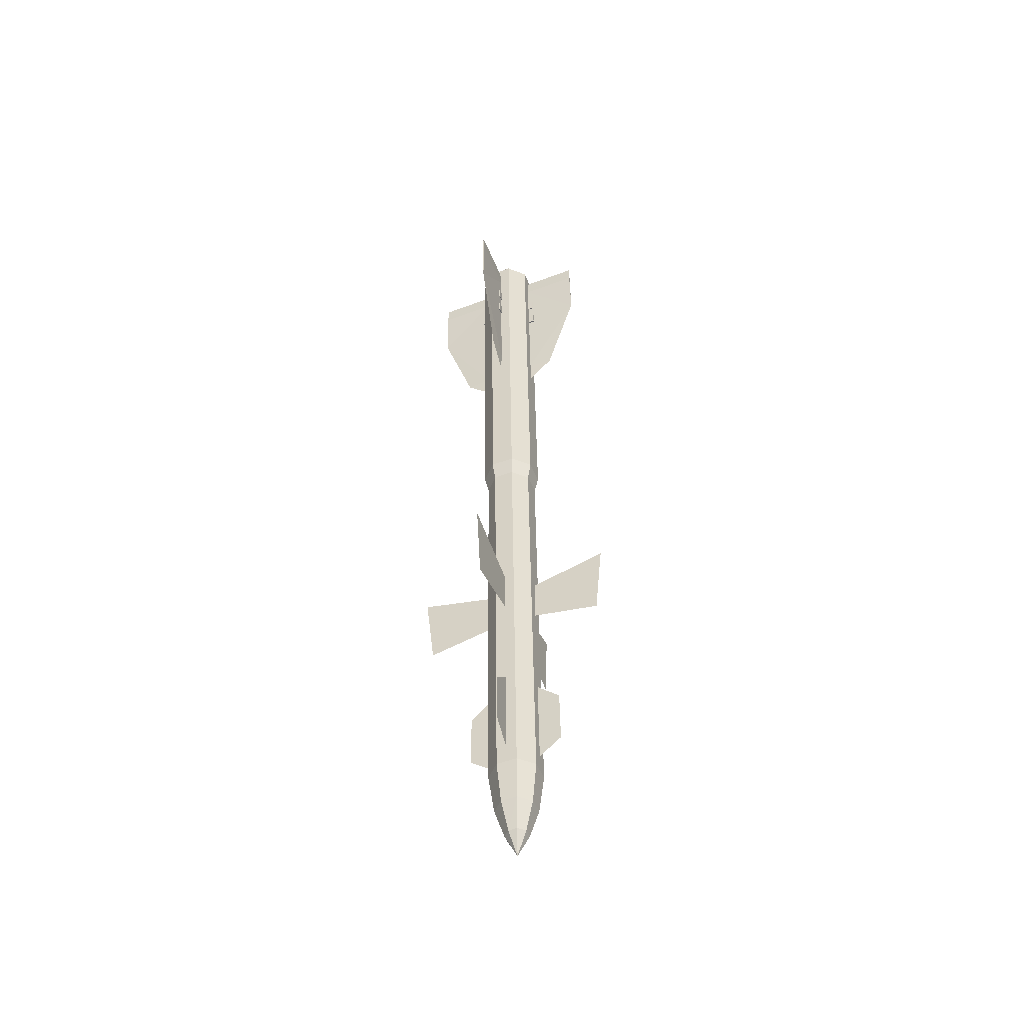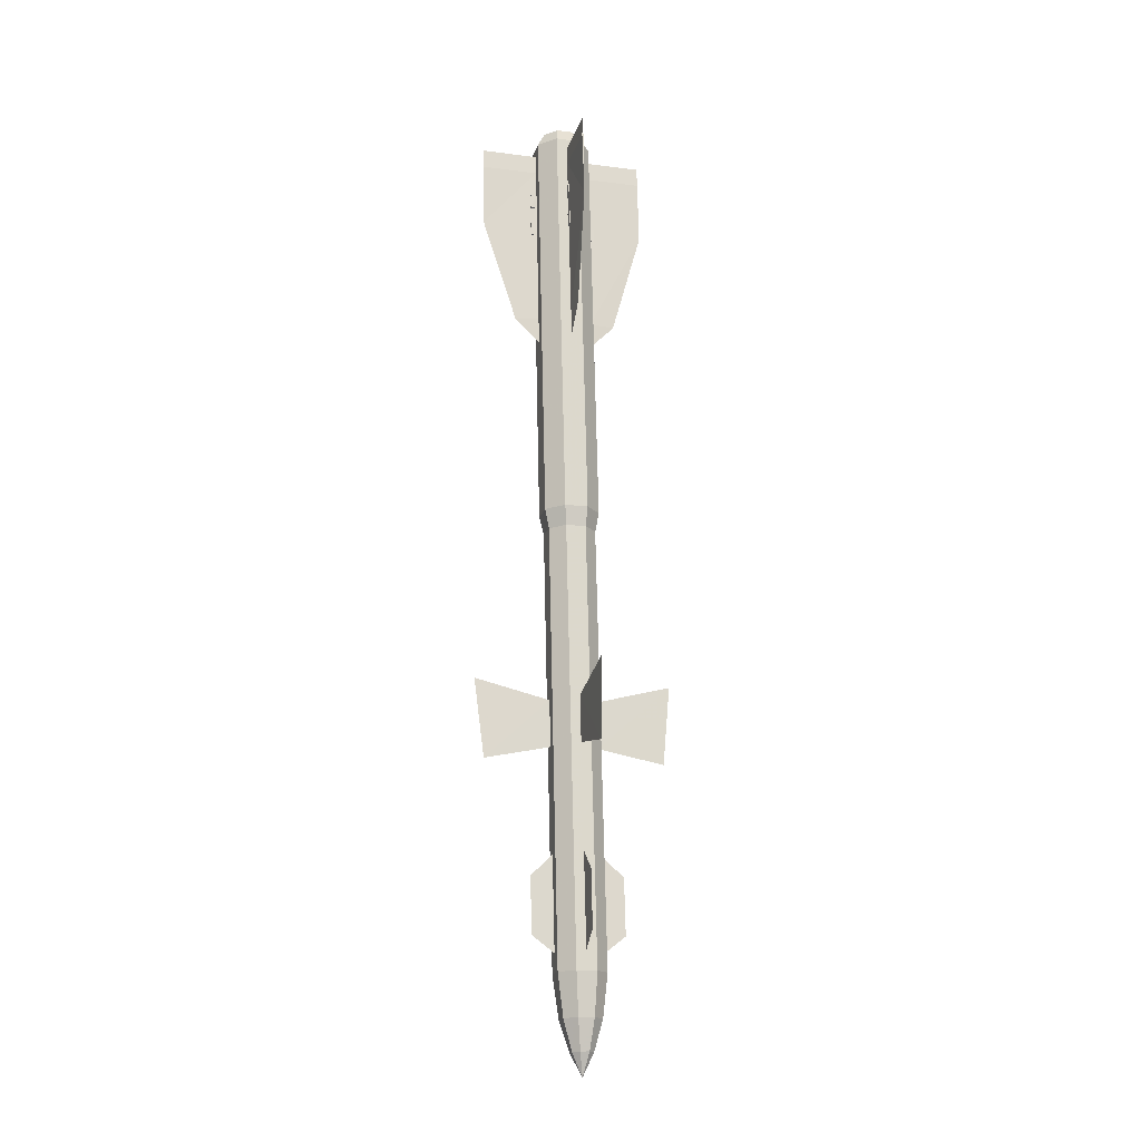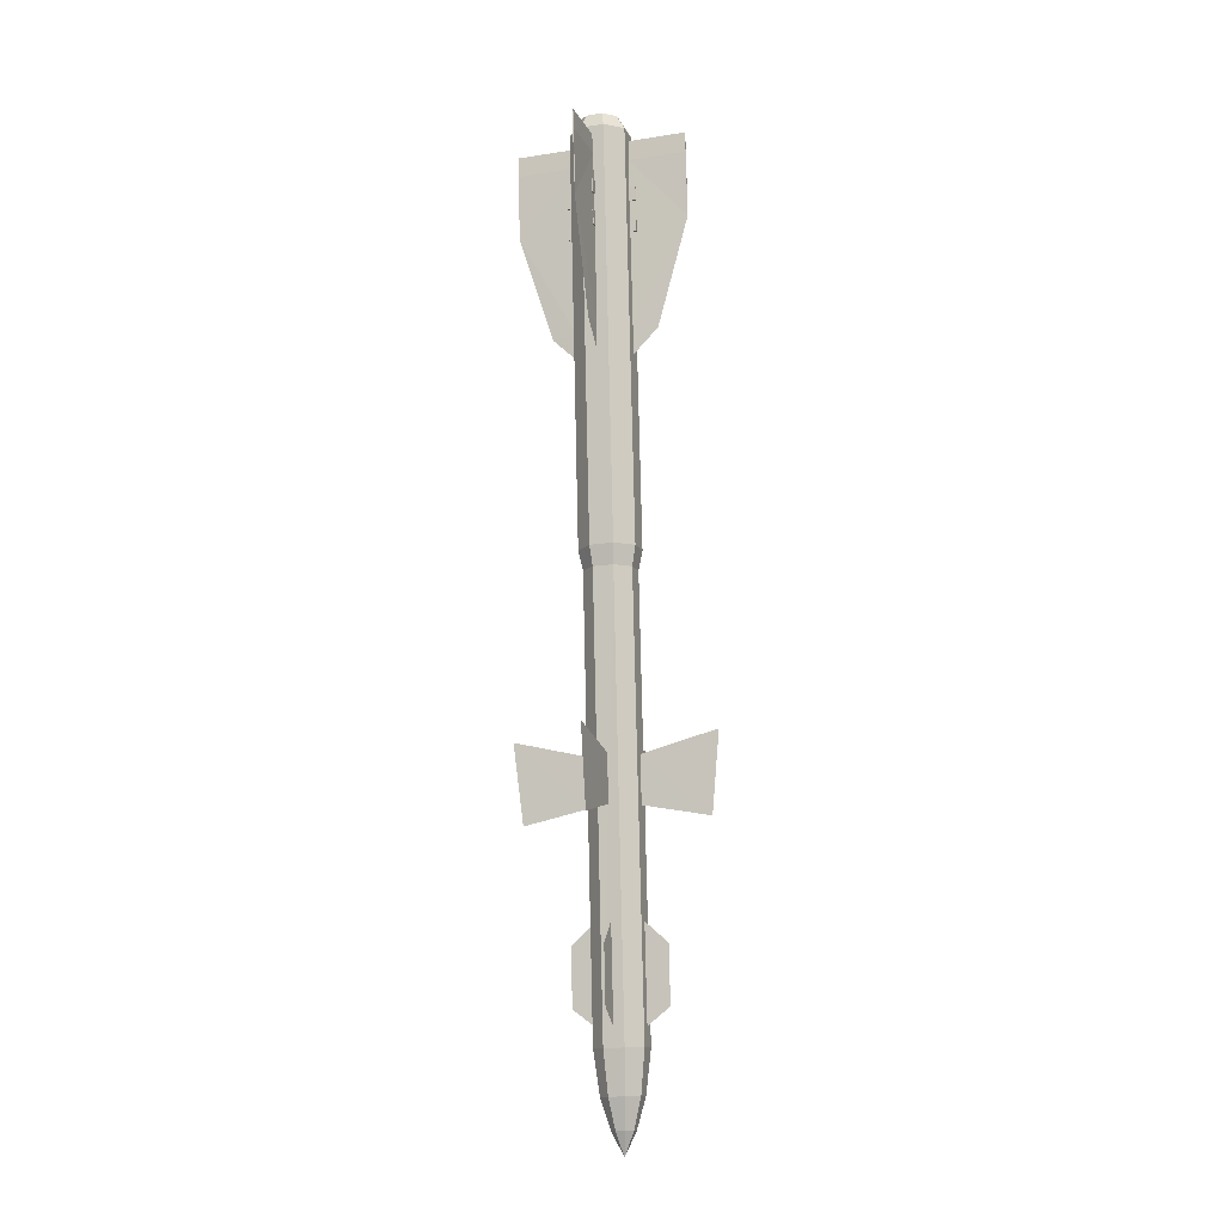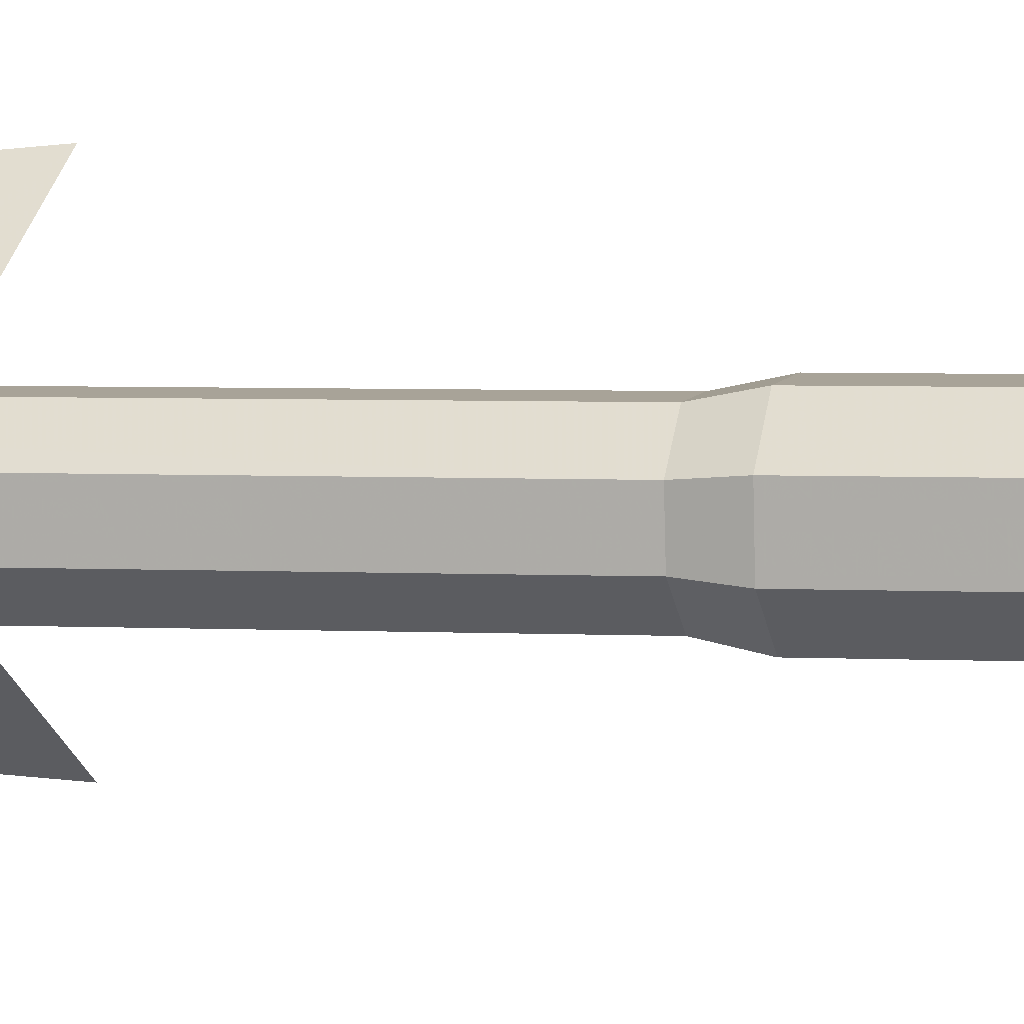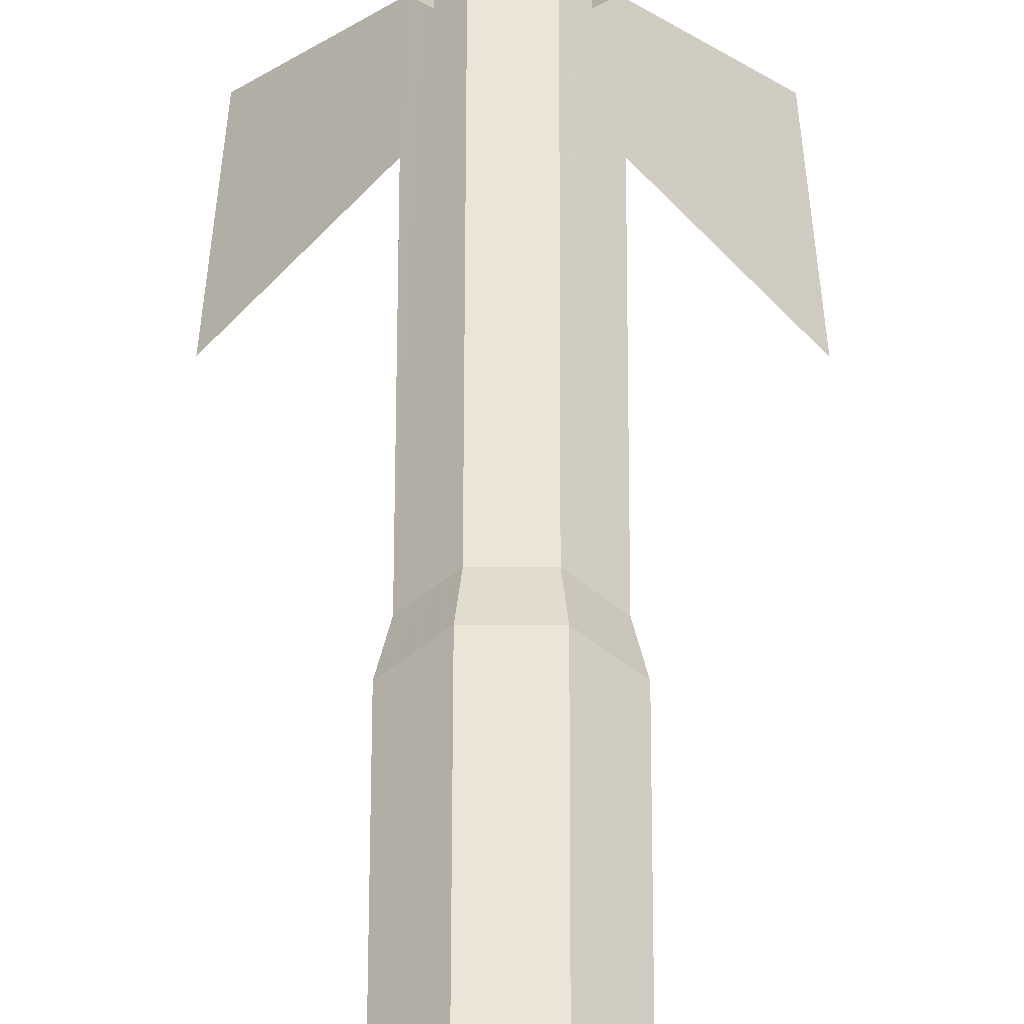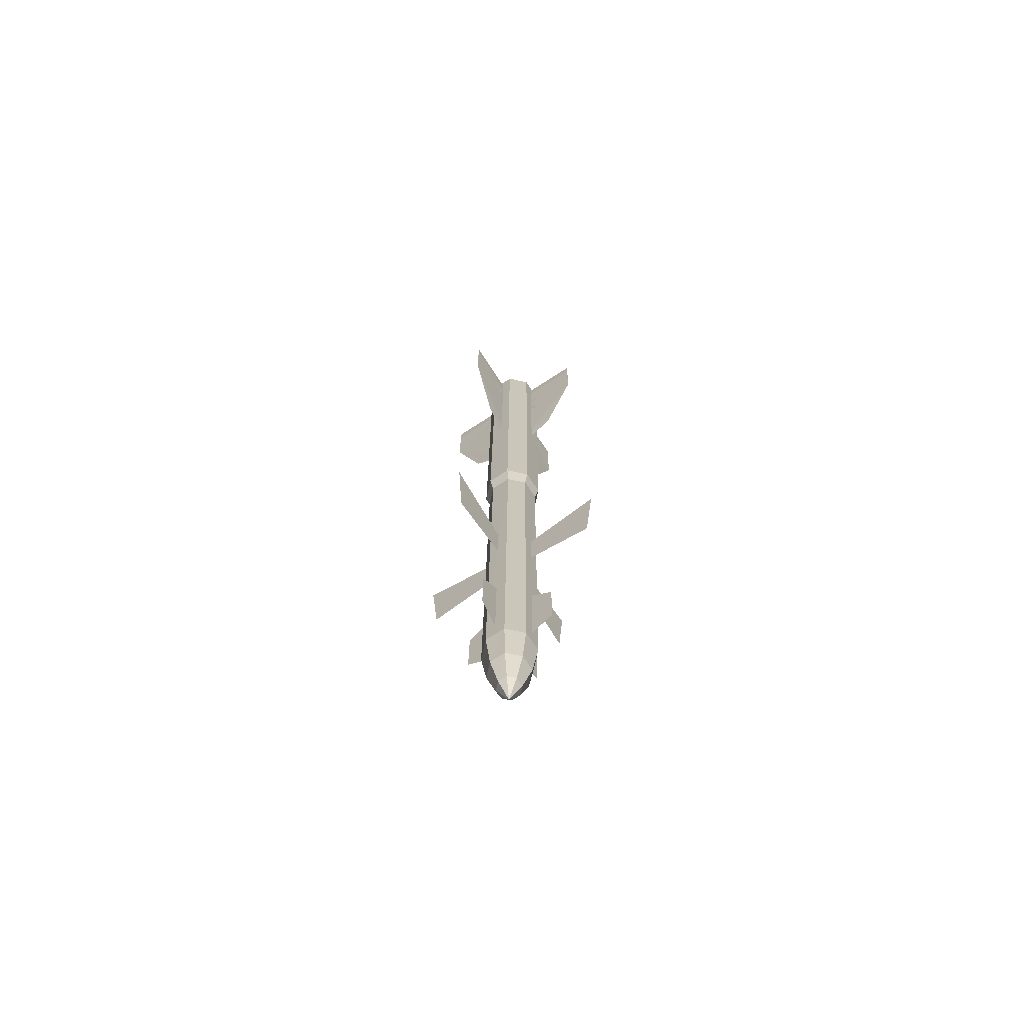
<metadata>
{"format":"obj","ext":"obj","renderer":"f3d","projection":"perspective","resolution":1024,"background":"white","views":[{"elev":-50.0,"azim":-23.1,"up":"+Z"},{"elev":-18.2,"azim":-60.6,"up":"+Z"},{"elev":-12.9,"azim":-117.5,"up":"+Z"},{"elev":7.6,"azim":-73.9,"up":"+Y"},{"elev":47.1,"azim":0.1,"up":"+Y"},{"elev":-72.6,"azim":168.1,"up":"+Z"}]}
</metadata>
<code>
g DrawCal123
v 0.048 0.123 0.242
v -0.048 0.168 1.969
v 0.048 0.168 1.969
v -0.048 0.123 0.242
v 0.116 0.055 0.244
v 0.116 0.1 1.971
v 0.116 -0.041 0.246
v 0.116 0.004 1.974
v 0.048 -0.109 0.248
v 0.048 -0.064 1.975
v 0.033 -0.125 -1.82
v 0.1 -0.083 -1.647
v 0.041 -0.142 -1.646
v 0.079 -0.079 -1.821
v 0.1 -0 -1.649
v 0.079 -0.013 -1.823
v 0.041 0.058 -1.651
v 0.033 0.033 -1.824
v 0.018 -0.094 -1.944
v 0.044 -0.068 -1.945
v 0.044 -0.031 -1.946
v 0.018 -0.005 -1.946
v 0 -0.052 -2.04
v 0.251 0.293 1.575
v 0.084 0.129 1.852
v 0.084 0.11 1.137
v 0.253 0.298 1.848
v 0.082 0.133 1.935
v 0.251 0.302 1.931
v -0.29 -0.302 -0.475
v -0.071 -0.089 -0.752
v -0.071 -0.084 -0.558
v -0.265 -0.285 -0.802
v -0.071 0.031 -1.574
v -0.135 0.103 -1.275
v -0.135 0.097 -1.506
v -0.071 0.041 -1.19
v -0.135 -0.173 -1.499
v -0.071 -0.1 -1.186
v -0.071 -0.11 -1.57
v -0.135 -0.167 -1.268
v 0.071 -0.11 -1.57
v 0.135 -0.167 -1.268
v 0.135 -0.173 -1.499
v 0.071 -0.1 -1.186
v 0.29 0.279 -0.49
v 0.071 0.052 -0.756
v 0.071 0.057 -0.562
v 0.265 0.245 -0.816
v 0.077 0.129 1.601
v 0.096 0.147 1.542
v 0.077 0.128 1.542
v 0.096 0.148 1.601
v -0.071 0.057 -0.562
v -0.265 0.245 -0.816
v -0.29 0.279 -0.49
v -0.071 0.052 -0.756
v -0.096 -0.06 1.74
v -0.106 -0.052 1.68
v -0.096 -0.061 1.68
v -0.106 -0.05 1.739
v -0.077 -0.044 1.606
v -0.106 -0.054 1.606
v -0.096 -0.063 1.606
v -0.087 -0.035 1.606
v -0.096 -0.065 1.547
v -0.087 -0.036 1.546
v -0.077 -0.046 1.547
v -0.106 -0.055 1.547
v 0.087 0.12 1.602
v 0.106 0.137 1.542
v 0.106 0.139 1.601
v 0.087 0.118 1.542
v -0.033 -0.125 -1.82
v -0.041 -0.142 -1.646
v -0.018 -0.094 -1.944
v 0.087 -0.031 1.739
v 0.096 -0.06 1.74
v 0.106 -0.05 1.739
v 0.077 -0.041 1.739
v -0.041 -0.095 0.166
v -0.048 -0.109 0.248
v 0.041 -0.095 0.166
v 0.096 -0.061 1.68
v 0.106 -0.052 1.68
v 0.077 0.133 1.735
v 0.096 0.15 1.675
v 0.077 0.131 1.675
v 0.096 0.152 1.734
v 0.087 0.123 1.735
v 0.106 0.14 1.675
v 0.106 0.142 1.734
v 0.087 0.122 1.676
v 0.106 -0.055 1.547
v 0.077 -0.046 1.547
v 0.087 -0.036 1.546
v 0.096 -0.065 1.547
v 0.087 -0.033 1.68
v -0.08 0.087 2.037
v 0.033 0.134 2.036
v -0.033 0.134 2.036
v 0.08 0.087 2.037
v -0.08 0.021 2.039
v 0.08 0.021 2.039
v 0.033 -0.026 2.04
v -0.033 -0.026 2.04
v -0.033 0.033 -1.824
v -0.1 -0 -1.649
v -0.041 0.058 -1.651
v -0.079 -0.013 -1.823
v -0.1 -0.083 -1.647
v -0.079 -0.079 -1.821
v -0.018 -0.005 -1.946
v -0.044 -0.031 -1.946
v -0.044 -0.068 -1.945
v -0.082 0.133 1.935
v -0.249 0.302 1.847
v -0.251 0.302 1.931
v -0.08 0.133 1.852
v -0.251 0.293 1.575
v -0.08 0.115 1.137
v -0.106 0.14 1.675
v -0.077 0.131 1.675
v -0.087 0.122 1.676
v -0.096 0.15 1.675
v -0.077 0.133 1.735
v -0.096 0.152 1.734
v -0.106 0.139 1.601
v -0.096 0.147 1.542
v -0.106 0.137 1.542
v -0.096 0.148 1.601
v -0.087 0.12 1.602
v -0.087 0.118 1.542
v -0.253 0.298 1.848
v -0.155 0.185 1.128
v -0.082 0.11 1.029
v 0.082 -0.031 1.939
v 0.249 -0.204 1.86
v 0.251 -0.2 1.944
v 0.08 -0.035 1.856
v 0.251 -0.209 1.588
v 0.08 -0.054 1.142
v -0.1 -0.036 0.164
v -0.116 -0.041 0.246
v -0.1 0.046 0.162
v -0.116 0.055 0.244
v -0.041 0.105 0.161
v -0.084 0.11 1.137
v -0.048 -0.064 1.975
v -0.084 0.129 1.852
v -0.077 0.129 1.601
v -0.077 0.128 1.542
v 0.071 -0.089 -0.752
v 0.29 -0.302 -0.475
v 0.265 -0.285 -0.802
v 0.071 -0.084 -0.558
v -0.077 -0.041 1.739
v -0.087 -0.031 1.739
v -0.087 -0.033 1.68
v -0.077 -0.043 1.68
v 0.155 0.185 1.128
v 0.082 0.11 1.029
v 0.249 0.302 1.847
v -0.249 -0.204 1.86
v -0.082 -0.031 1.939
v -0.251 -0.2 1.944
v -0.08 -0.035 1.856
v -0.251 -0.209 1.588
v -0.08 -0.054 1.142
v 0.135 0.103 -1.275
v 0.071 0.031 -1.574
v 0.071 0.041 -1.19
v 0.135 0.097 -1.506
v -0.253 -0.2 1.86
v 0.077 -0.043 1.68
v 0.096 -0.063 1.606
v 0.087 -0.035 1.606
v 0.077 -0.044 1.606
v 0.106 -0.054 1.606
v 0.253 -0.2 1.86
v 0.155 -0.125 1.136
v 0.082 -0.054 1.034
v -0.087 0.123 1.735
v -0.106 0.142 1.734
v 0.041 0.105 0.161
v -0.084 -0.05 1.142
v -0.155 -0.125 1.136
v -0.082 -0.054 1.034
v 0.084 -0.05 1.142
v 0.1 0.046 0.162
v 0.1 -0.036 0.164
v 0.08 0.133 1.852
v 0.08 0.115 1.137
v -0.116 0.1 1.971
v -0.116 0.004 1.974
v 0.084 -0.031 1.856
v -0.084 -0.031 1.856
f 1 2 3
f 4 2 1
f 3 5 1
f 6 5 3
f 6 7 5
f 8 7 6
f 8 9 7
f 10 9 8
f 11 12 13
f 14 12 11
f 14 15 12
f 16 15 14
f 16 17 15
f 18 17 16
f 19 14 11
f 20 14 19
f 20 16 14
f 21 16 20
f 21 18 16
f 22 18 21
f 21 23 22
f 20 23 21
f 20 19 23
f 24 25 26
f 27 25 24
f 27 28 25
f 29 28 27
f 30 31 32
f 33 31 30
f 34 35 36
f 37 35 34
f 38 39 40
f 41 39 38
f 42 43 44
f 45 43 42
f 44 45 42
f 43 45 44
f 46 47 48
f 49 47 46
f 50 51 52
f 53 51 50
f 54 55 56
f 57 55 54
f 58 59 60
f 61 59 58
f 36 37 34
f 35 37 36
f 62 63 64
f 65 63 62
f 66 67 68
f 69 67 66
f 69 65 67
f 63 65 69
f 70 71 72
f 73 71 70
f 48 49 46
f 47 49 48
f 66 62 64
f 68 62 66
f 74 13 75
f 11 13 74
f 76 11 74
f 19 11 76
f 71 53 72
f 51 53 71
f 64 69 66
f 63 69 64
f 73 51 71
f 52 51 73
f 50 72 53
f 70 72 50
f 77 78 79
f 80 78 77
f 81 9 82
f 83 9 81
f 79 84 85
f 78 84 79
f 86 87 88
f 89 87 86
f 90 91 92
f 93 91 90
f 94 95 96
f 97 95 94
f 85 77 79
f 98 77 85
f 99 100 101
f 102 100 99
f 103 102 99
f 104 102 103
f 103 105 104
f 106 105 103
f 87 93 88
f 91 93 87
f 107 108 109
f 110 108 107
f 110 111 108
f 112 111 110
f 112 75 111
f 74 75 112
f 113 110 107
f 114 110 113
f 114 112 110
f 115 112 114
f 115 74 112
f 76 74 115
f 115 23 76
f 114 23 115
f 114 113 23
f 86 92 89
f 90 92 86
f 116 117 118
f 119 117 116
f 119 120 117
f 121 120 119
f 122 123 124
f 125 123 122
f 125 126 123
f 127 126 125
f 128 129 130
f 131 129 128
f 130 132 128
f 133 132 130
f 56 57 54
f 55 57 56
f 134 117 120
f 118 117 134
f 135 121 136
f 120 121 135
f 137 138 139
f 140 138 137
f 140 141 138
f 142 141 140
f 82 143 81
f 144 143 82
f 144 145 143
f 146 145 144
f 146 147 145
f 4 147 146
f 135 148 120
f 136 148 135
f 82 10 149
f 9 10 82
f 113 22 23
f 107 22 113
f 107 18 22
f 109 18 107
f 109 17 18
f 33 32 31
f 30 32 33
f 134 116 118
f 150 116 134
f 120 150 134
f 148 150 120
f 129 151 152
f 131 151 129
f 153 154 155
f 156 154 153
f 157 61 58
f 158 61 157
f 158 59 61
f 159 59 158
f 60 157 58
f 160 157 60
f 26 161 24
f 162 161 26
f 163 27 24
f 29 27 163
f 164 165 166
f 167 165 164
f 168 167 164
f 169 167 168
f 170 171 172
f 173 171 170
f 164 174 168
f 166 174 164
f 81 111 75
f 143 111 81
f 143 108 111
f 145 108 143
f 145 109 108
f 147 109 145
f 80 84 78
f 175 84 80
f 176 177 178
f 179 177 176
f 94 177 179
f 96 177 94
f 138 180 139
f 141 180 138
f 142 181 141
f 182 181 142
f 127 183 126
f 184 183 127
f 125 184 127
f 122 184 125
f 183 122 124
f 184 122 183
f 152 130 129
f 133 130 152
f 175 85 84
f 98 85 175
f 179 97 94
f 176 97 179
f 17 147 185
f 109 147 17
f 131 132 151
f 128 132 131
f 186 187 168
f 188 187 186
f 156 155 154
f 153 155 156
f 189 181 182
f 141 181 189
f 185 15 17
f 190 15 185
f 190 12 15
f 191 12 190
f 191 13 12
f 83 13 191
f 192 24 193
f 163 24 192
f 28 163 192
f 29 163 28
f 4 194 2
f 146 194 4
f 146 195 194
f 144 195 146
f 144 149 195
f 82 149 144
f 187 169 168
f 188 169 187
f 75 83 81
f 13 83 75
f 178 97 176
f 95 97 178
f 4 185 147
f 1 185 4
f 172 173 170
f 171 173 172
f 159 60 59
f 160 60 159
f 1 190 185
f 5 190 1
f 5 191 190
f 7 191 5
f 7 83 191
f 9 83 7
f 180 137 139
f 196 137 180
f 141 196 180
f 189 196 141
f 161 193 24
f 162 193 161
f 41 40 39
f 38 40 41
f 91 89 92
f 87 89 91
f 165 174 166
f 197 174 165
f 197 168 174
f 186 168 197
f 194 103 99
f 195 103 194
f 195 106 103
f 149 106 195
f 149 105 106
f 10 105 149
f 10 104 105
f 8 104 10
f 8 102 104
f 6 102 8
f 6 100 102
f 3 100 6
f 99 2 194
f 101 2 99
f 101 3 2
f 100 3 101
f 76 23 19

</code>
